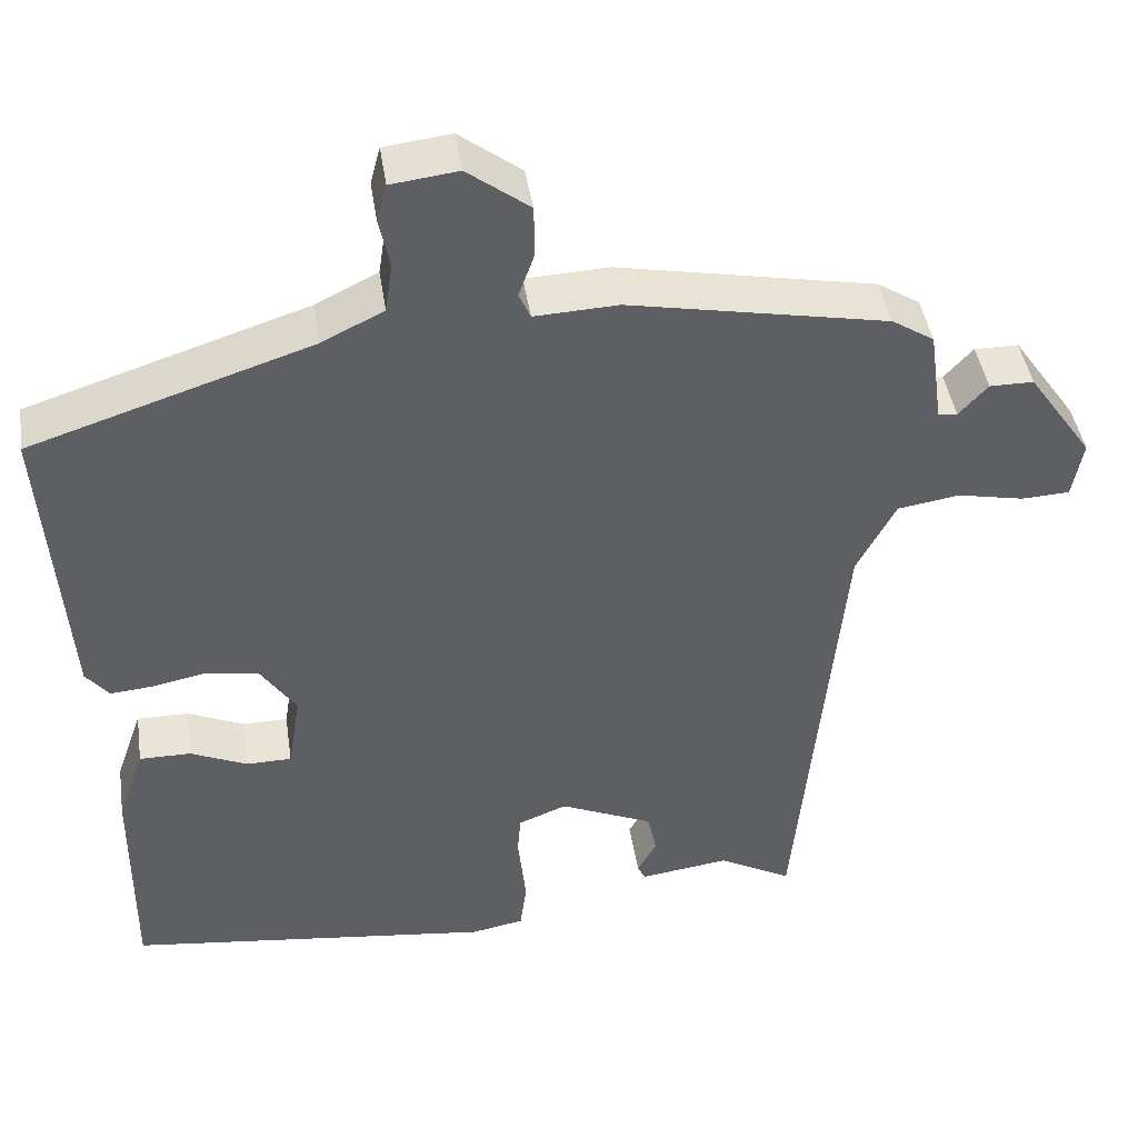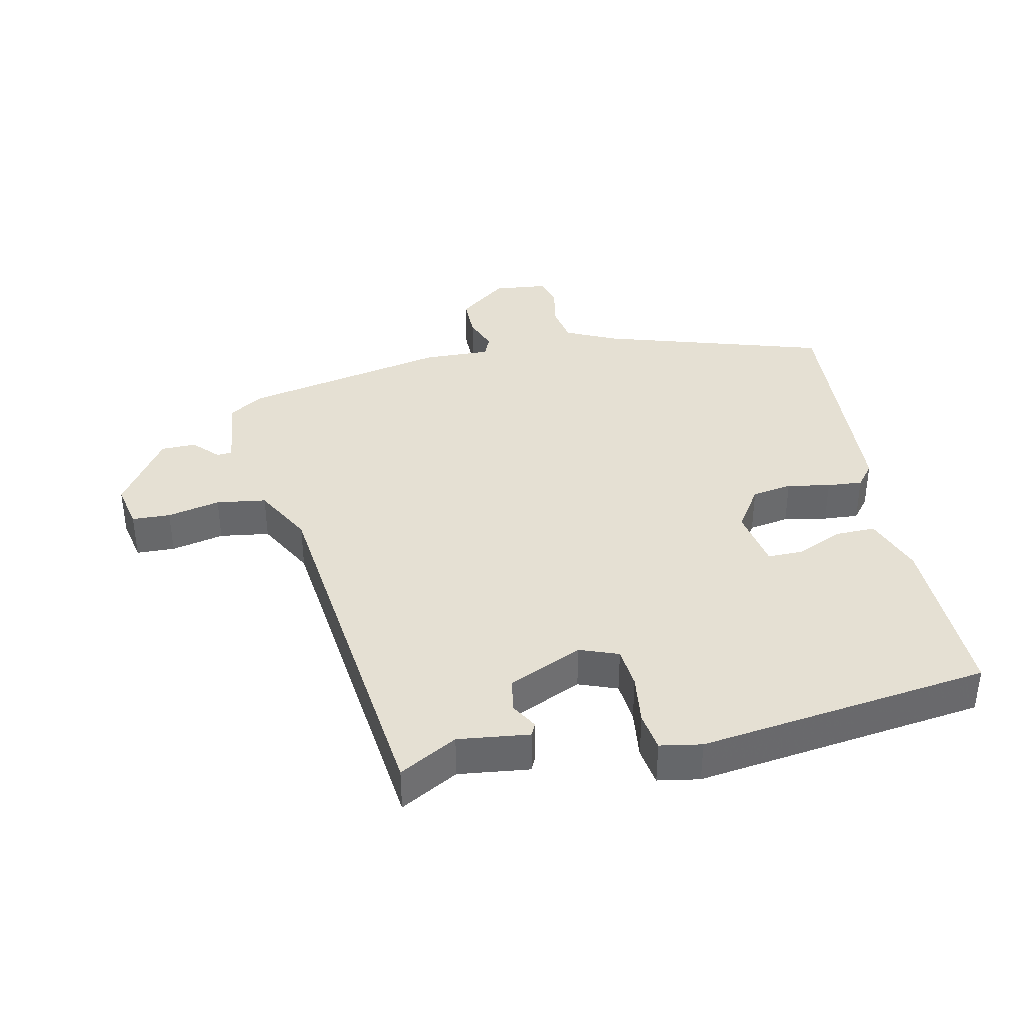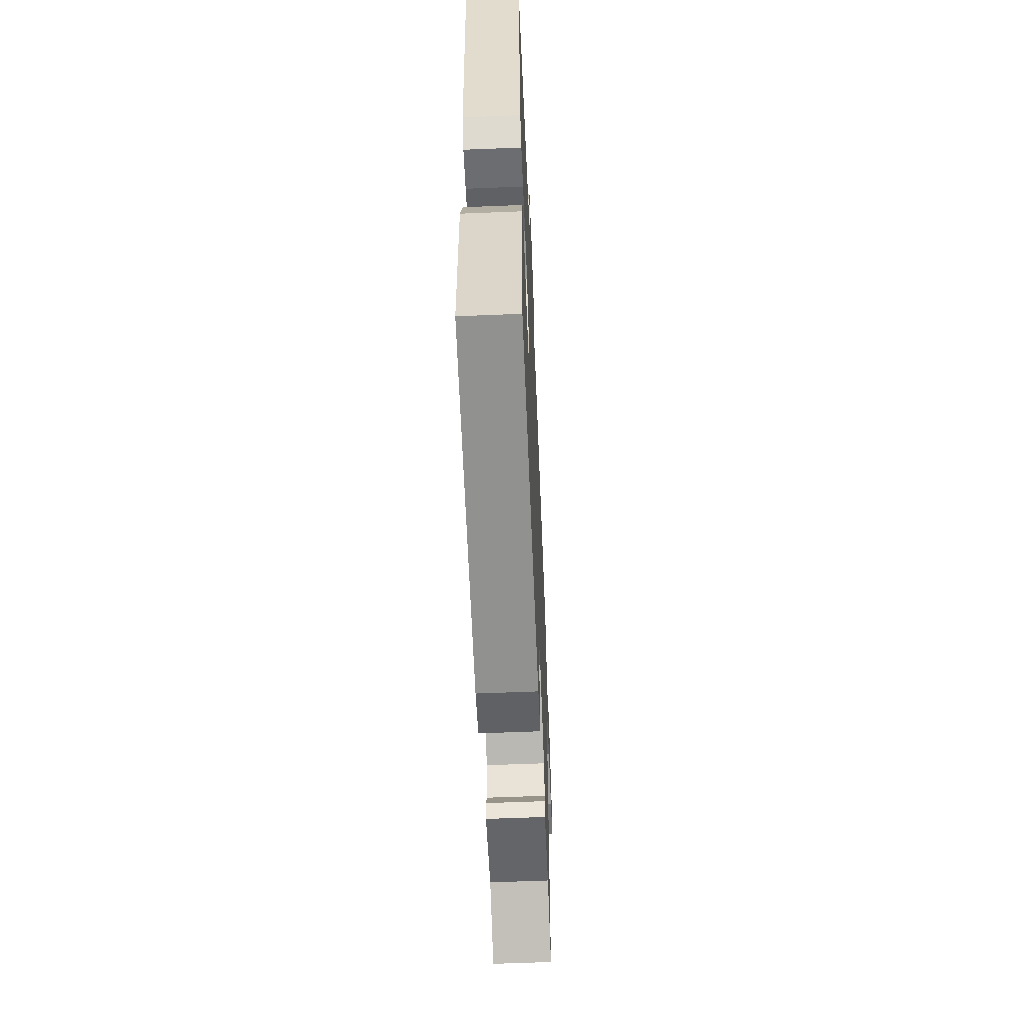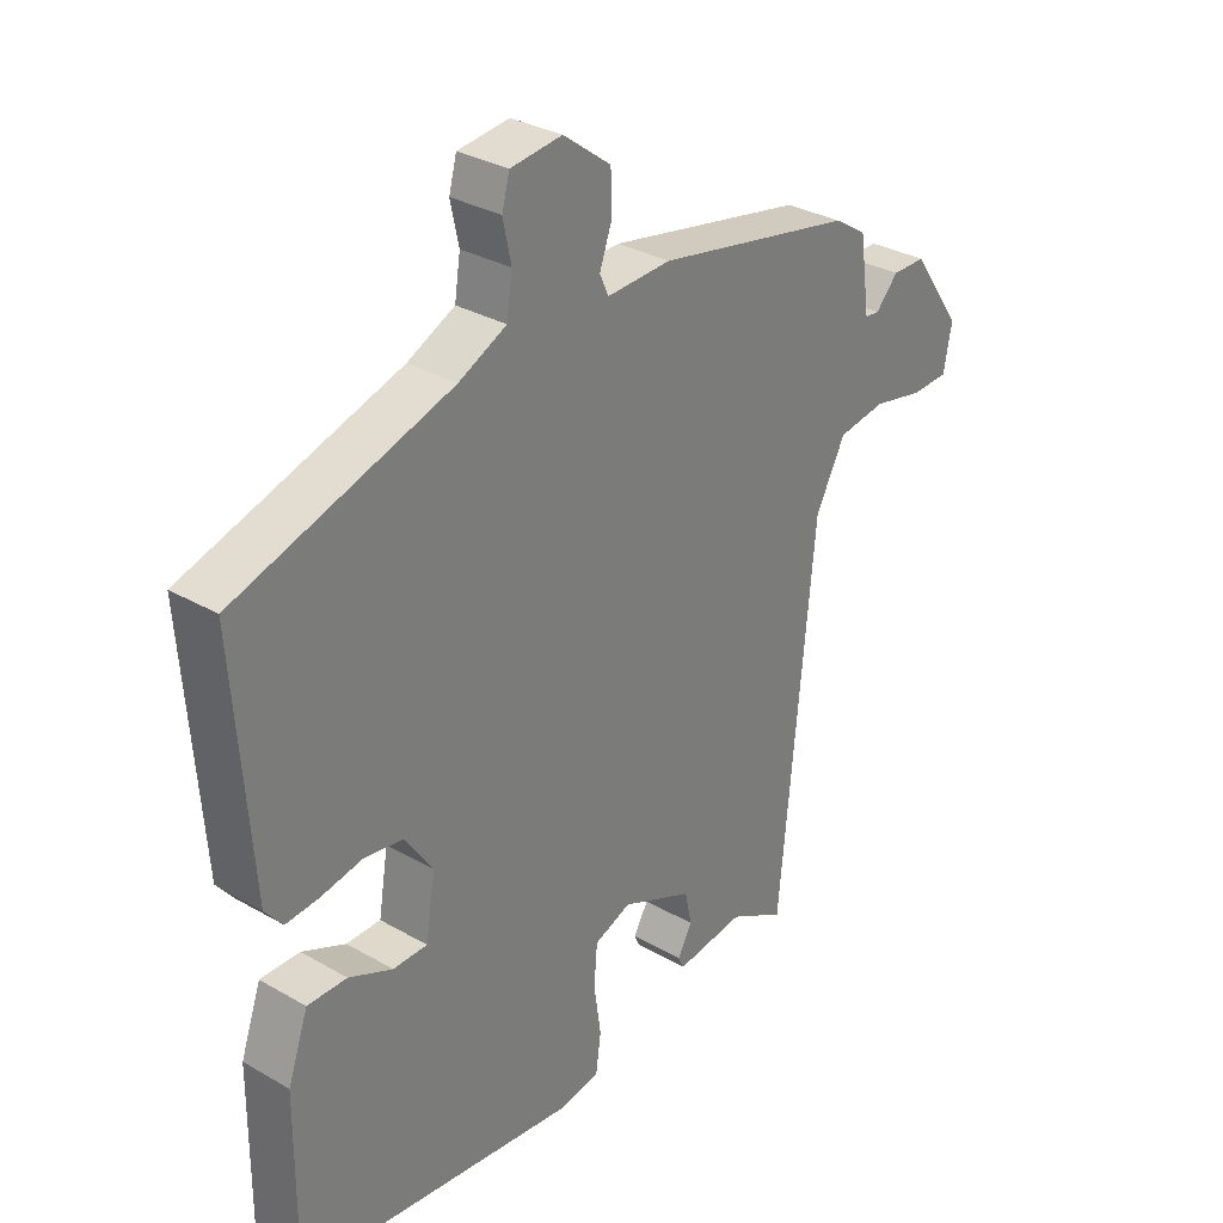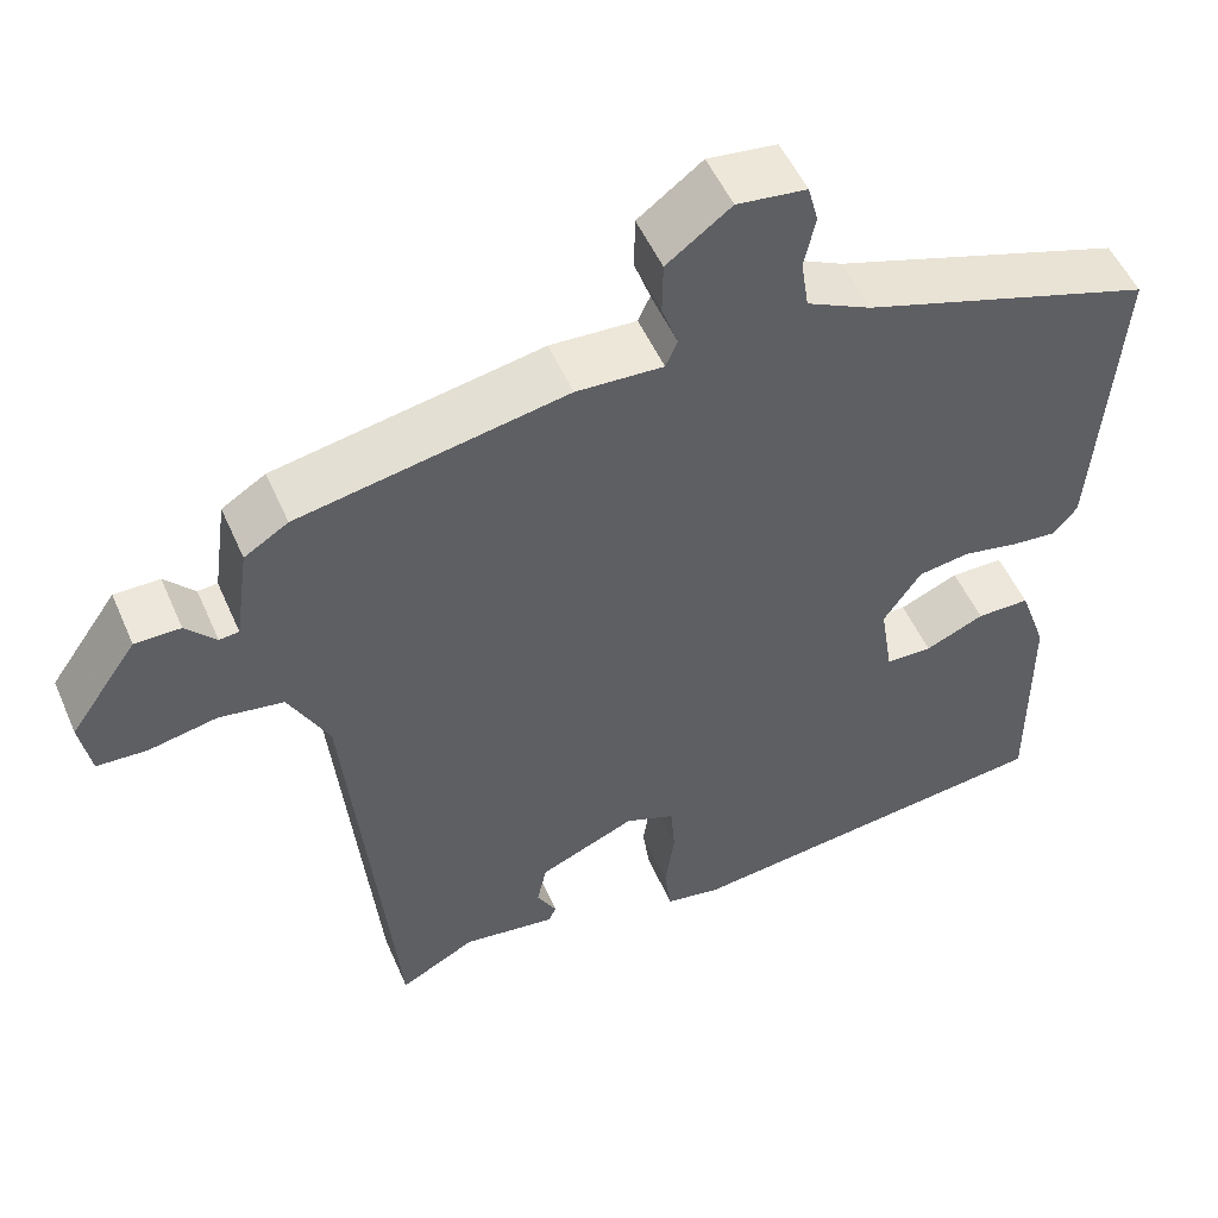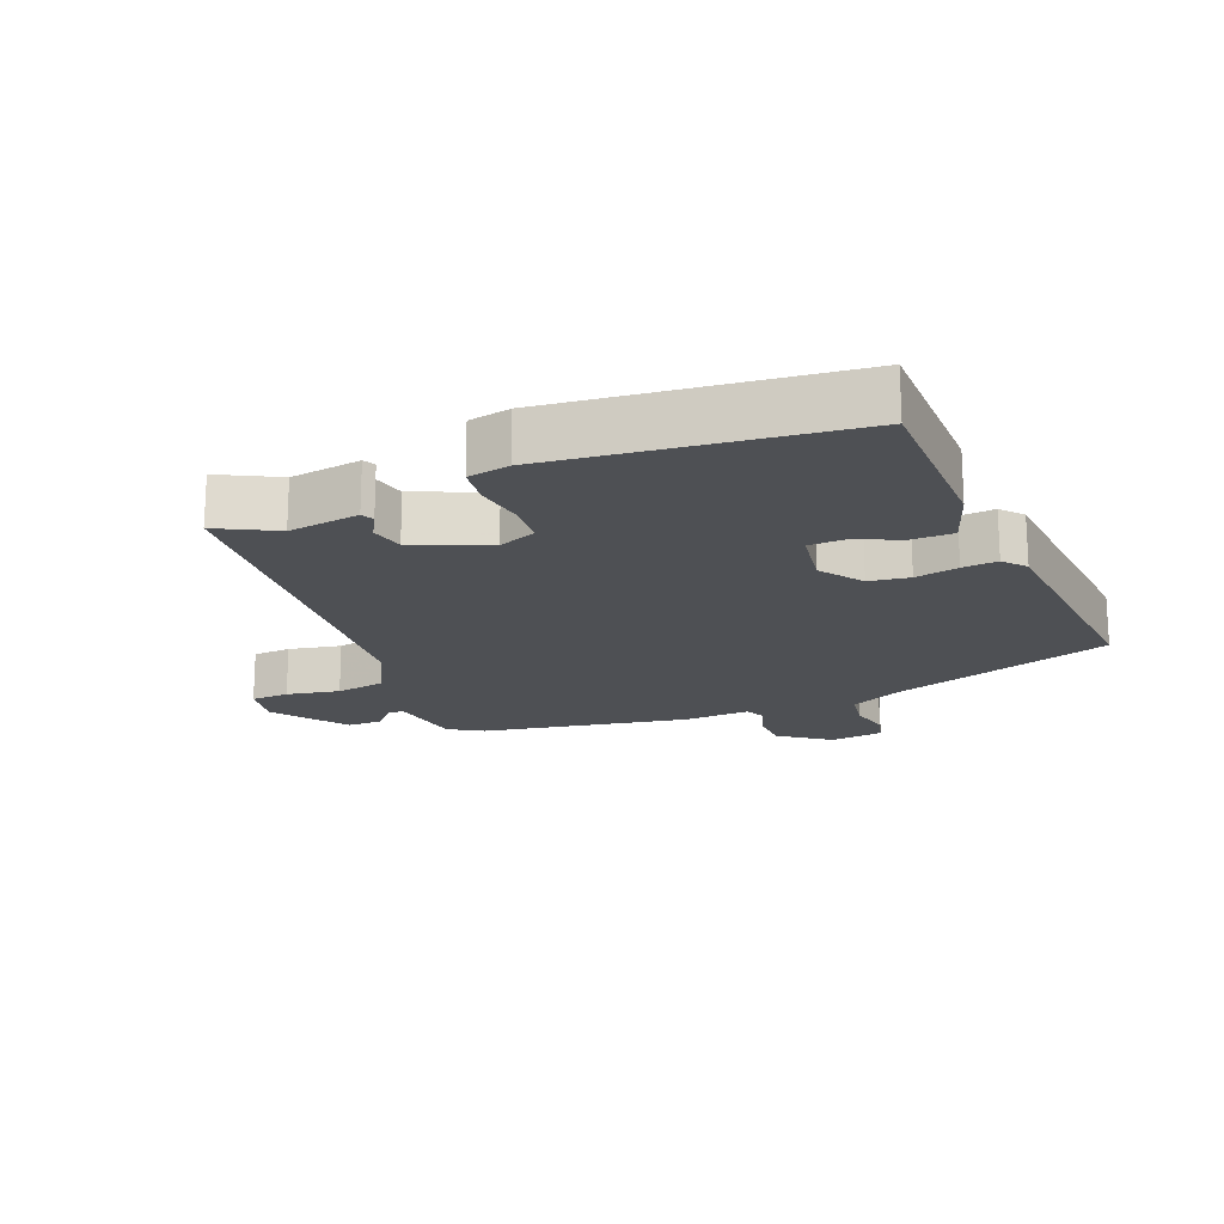
<metadata>
{"format":"obj","ext":"obj","renderer":"f3d","projection":"perspective","resolution":1024,"background":"white","views":[{"elev":43.0,"azim":-8.5,"up":"+Z"},{"elev":38.2,"azim":167.0,"up":"+Y"},{"elev":-59.4,"azim":-87.6,"up":"+Z"},{"elev":31.1,"azim":-50.5,"up":"+Z"},{"elev":51.9,"azim":156.8,"up":"+Z"},{"elev":-18.5,"azim":-157.5,"up":"+Y"}]}
</metadata>
<code>
v 0.418 0.07 -0.503
v 0.33 0.07 -0.456
v 0.222 0.07 -0.471
v 0.213 0.07 -0.452
v 0.236 0.07 -0.411
v 0.225 0.07 -0.36
v 0.113 0.07 -0.312
v 0.055 0.07 -0.335
v 0.05 0.07 -0.398
v 0.061 0.07 -0.474
v 0.053 0.07 -0.533
v -0.01 0.07 -0.545
v -0.452 0.07 -0.494
v -0.451 0.07 -0.229
v -0.419 0.07 -0.138
v -0.357 0.07 -0.138
v -0.288 0.07 -0.168
v -0.234 0.07 -0.167
v -0.219 0.07 -0.074
v -0.263 0.07 -0.01
v -0.324 0.07 -0.001
v -0.389 0.07 -0.014
v -0.442 0.07 -0.019
v -0.47 0.07 0.015
v -0.497 0.07 0.377
v -0.158 0.07 0.487
v -0.083 0.07 0.524
v -0.074 0.07 0.583
v -0.087 0.07 0.644
v -0.075 0.07 0.689
v 0.006 0.07 0.699
v 0.081 0.07 0.643
v 0.082 0.07 0.581
v 0.063 0.07 0.528
v 0.077 0.07 0.497
v 0.178 0.07 0.502
v 0.49 0.07 0.443
v 0.541 0.07 0.411
v 0.557 0.07 0.297
v 0.58 0.07 0.295
v 0.615 0.07 0.333
v 0.668 0.07 0.333
v 0.746 0.07 0.222
v 0.733 0.07 0.153
v 0.675 0.07 0.15
v 0.595 0.07 0.166
v 0.52 0.07 0.154
v 0.473 0.07 0.065
v 0.418 0 -0.503
v 0.33 0 -0.456
v 0.222 0 -0.471
v 0.213 0 -0.452
v 0.236 0 -0.411
v 0.225 0 -0.36
v 0.113 0 -0.312
v 0.055 0 -0.335
v 0.05 0 -0.398
v 0.061 0 -0.474
v 0.053 0 -0.533
v -0.01 0 -0.545
v -0.452 0 -0.494
v -0.451 0 -0.229
v -0.419 0 -0.138
v -0.357 0 -0.138
v -0.288 0 -0.168
v -0.234 0 -0.167
v -0.219 0 -0.074
v -0.263 0 -0.01
v -0.324 0 -0.001
v -0.389 0 -0.014
v -0.442 0 -0.019
v -0.47 0 0.015
v -0.497 0 0.377
v -0.158 0 0.487
v -0.083 0 0.524
v -0.074 0 0.583
v -0.087 0 0.644
v -0.075 0 0.689
v 0.006 0 0.699
v 0.081 0 0.643
v 0.082 0 0.581
v 0.063 0 0.528
v 0.077 0 0.497
v 0.178 0 0.502
v 0.49 0 0.443
v 0.541 0 0.411
v 0.557 0 0.297
v 0.58 0 0.295
v 0.615 0 0.333
v 0.668 0 0.333
v 0.746 0 0.222
v 0.733 0 0.153
v 0.675 0 0.15
v 0.595 0 0.166
v 0.52 0 0.154
v 0.473 0 0.065
f 43 44 45 46
f 43 46 47
f 40 41 42 43
f 39 40 43 47
f 38 39 47 48
f 35 36 37 38
f 31 32 33 34
f 29 30 31 34
f 28 29 34 35
f 27 28 35
f 26 27 35 38
f 21 22 23 24
f 21 24 25 26
f 14 15 16 17
f 14 17 18
f 13 14 18
f 12 13 18
f 9 10 11 12
f 8 9 12 18
f 7 8 18 19
f 2 3 4 5
f 2 5 6
f 48 1 2 6
f 20 21 26 38
f 19 20 38 48
f 6 7 19 48
f 94 93 92 91
f 95 94 91
f 91 90 89 88
f 95 91 88 87
f 96 95 87 86
f 86 85 84 83
f 82 81 80 79
f 82 79 78 77
f 83 82 77 76
f 83 76 75
f 86 83 75 74
f 72 71 70 69
f 74 73 72 69
f 65 64 63 62
f 66 65 62
f 66 62 61
f 66 61 60
f 60 59 58 57
f 66 60 57 56
f 67 66 56 55
f 53 52 51 50
f 54 53 50
f 54 50 49 96
f 86 74 69 68
f 96 86 68 67
f 96 67 55 54
f 1 49 50 2
f 2 50 51 3
f 3 51 52 4
f 4 52 53 5
f 5 53 54 6
f 6 54 55 7
f 7 55 56 8
f 8 56 57 9
f 9 57 58 10
f 10 58 59 11
f 11 59 60 12
f 12 60 61 13
f 13 61 62 14
f 14 62 63 15
f 15 63 64 16
f 16 64 65 17
f 17 65 66 18
f 18 66 67 19
f 19 67 68 20
f 20 68 69 21
f 21 69 70 22
f 22 70 71 23
f 23 71 72 24
f 24 72 73 25
f 25 73 74 26
f 26 74 75 27
f 27 75 76 28
f 28 76 77 29
f 29 77 78 30
f 30 78 79 31
f 31 79 80 32
f 32 80 81 33
f 33 81 82 34
f 34 82 83 35
f 35 83 84 36
f 36 84 85 37
f 37 85 86 38
f 38 86 87 39
f 39 87 88 40
f 40 88 89 41
f 41 89 90 42
f 42 90 91 43
f 43 91 92 44
f 44 92 93 45
f 45 93 94 46
f 46 94 95 47
f 47 95 96 48
f 48 96 49 1

</code>
